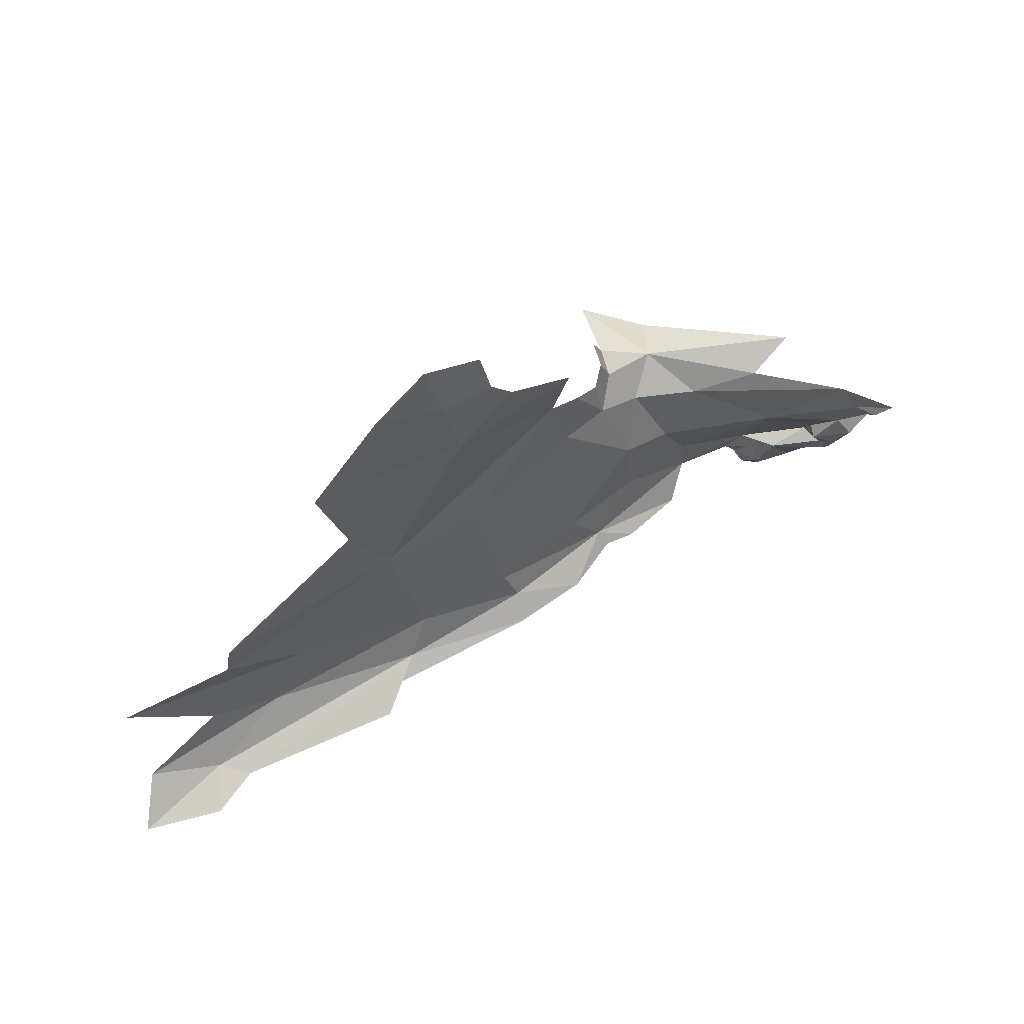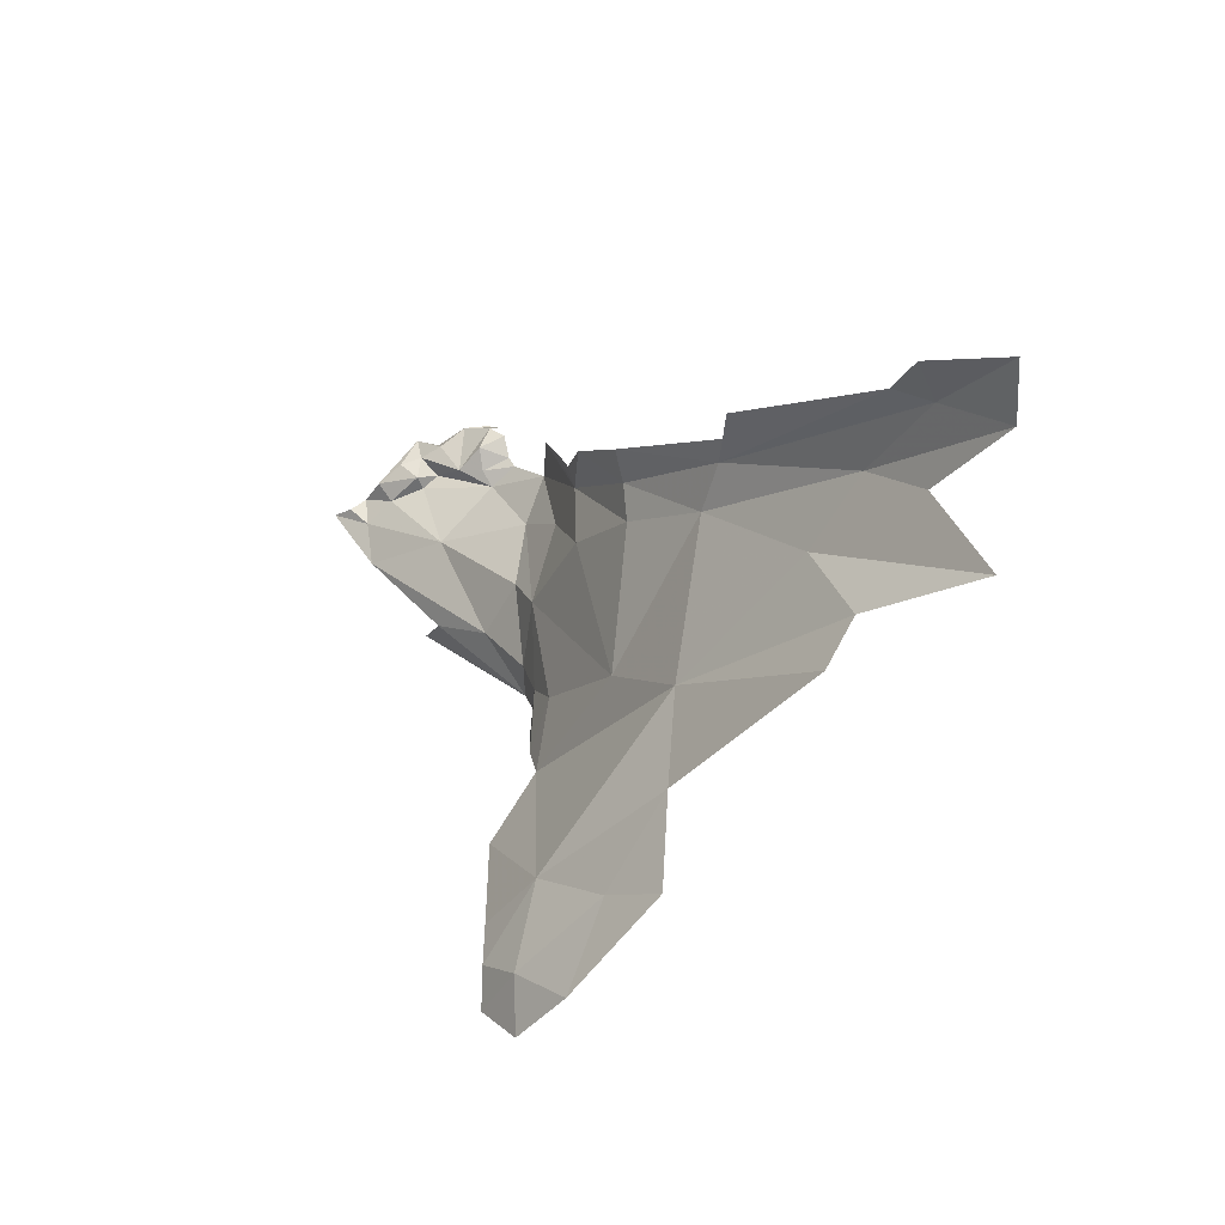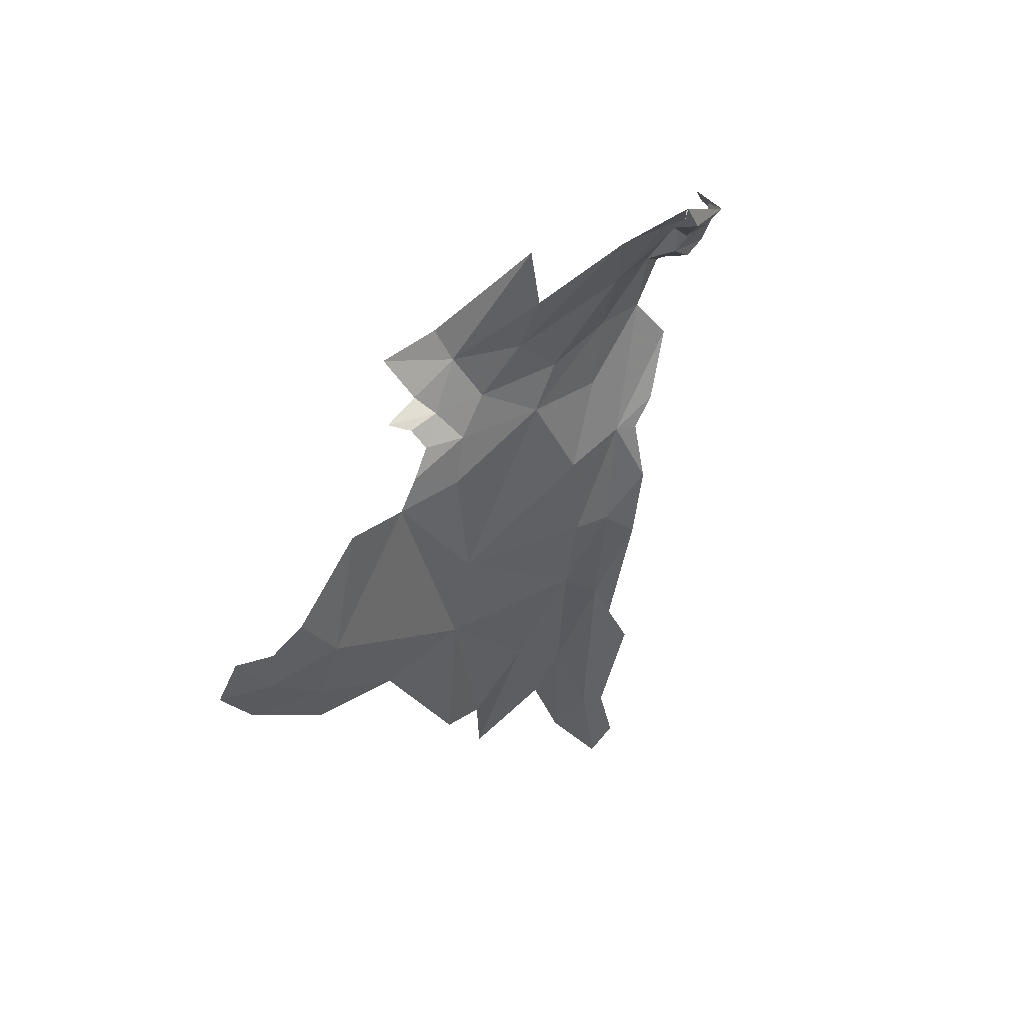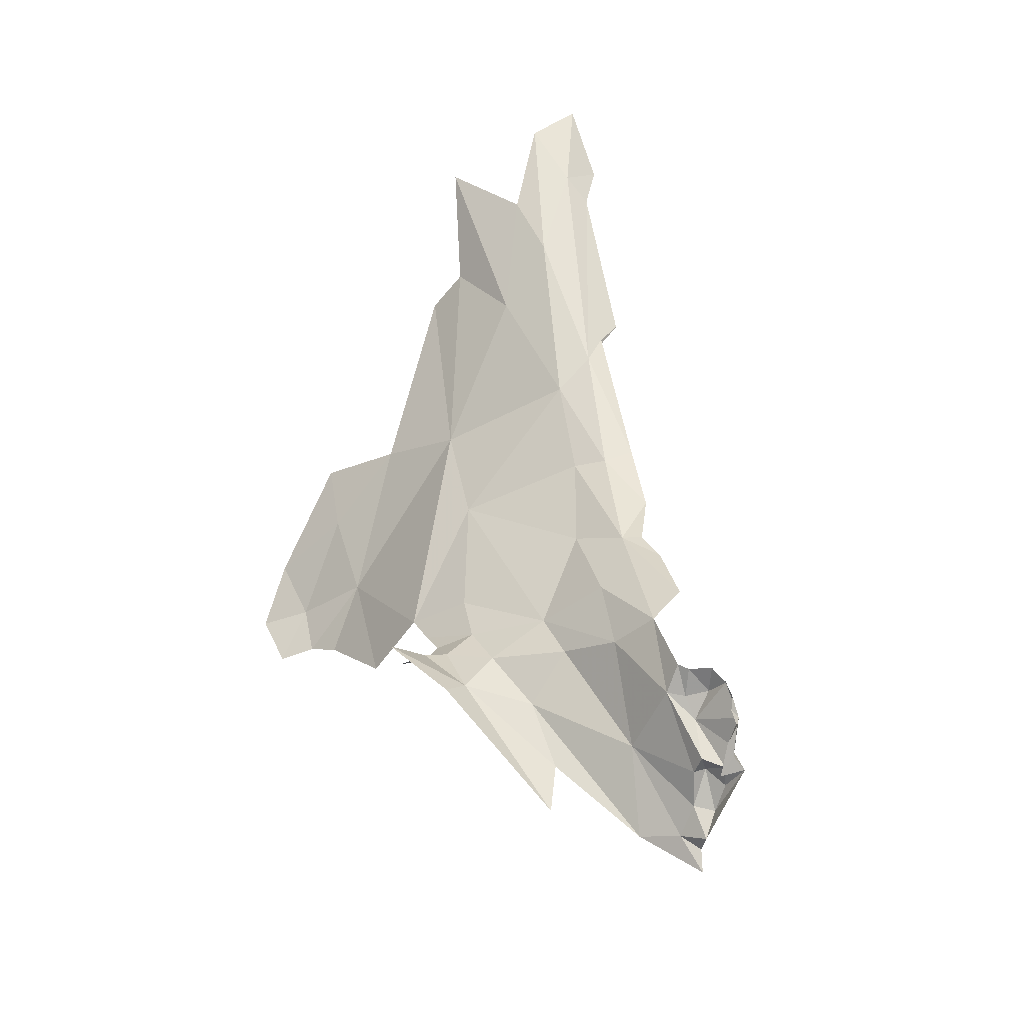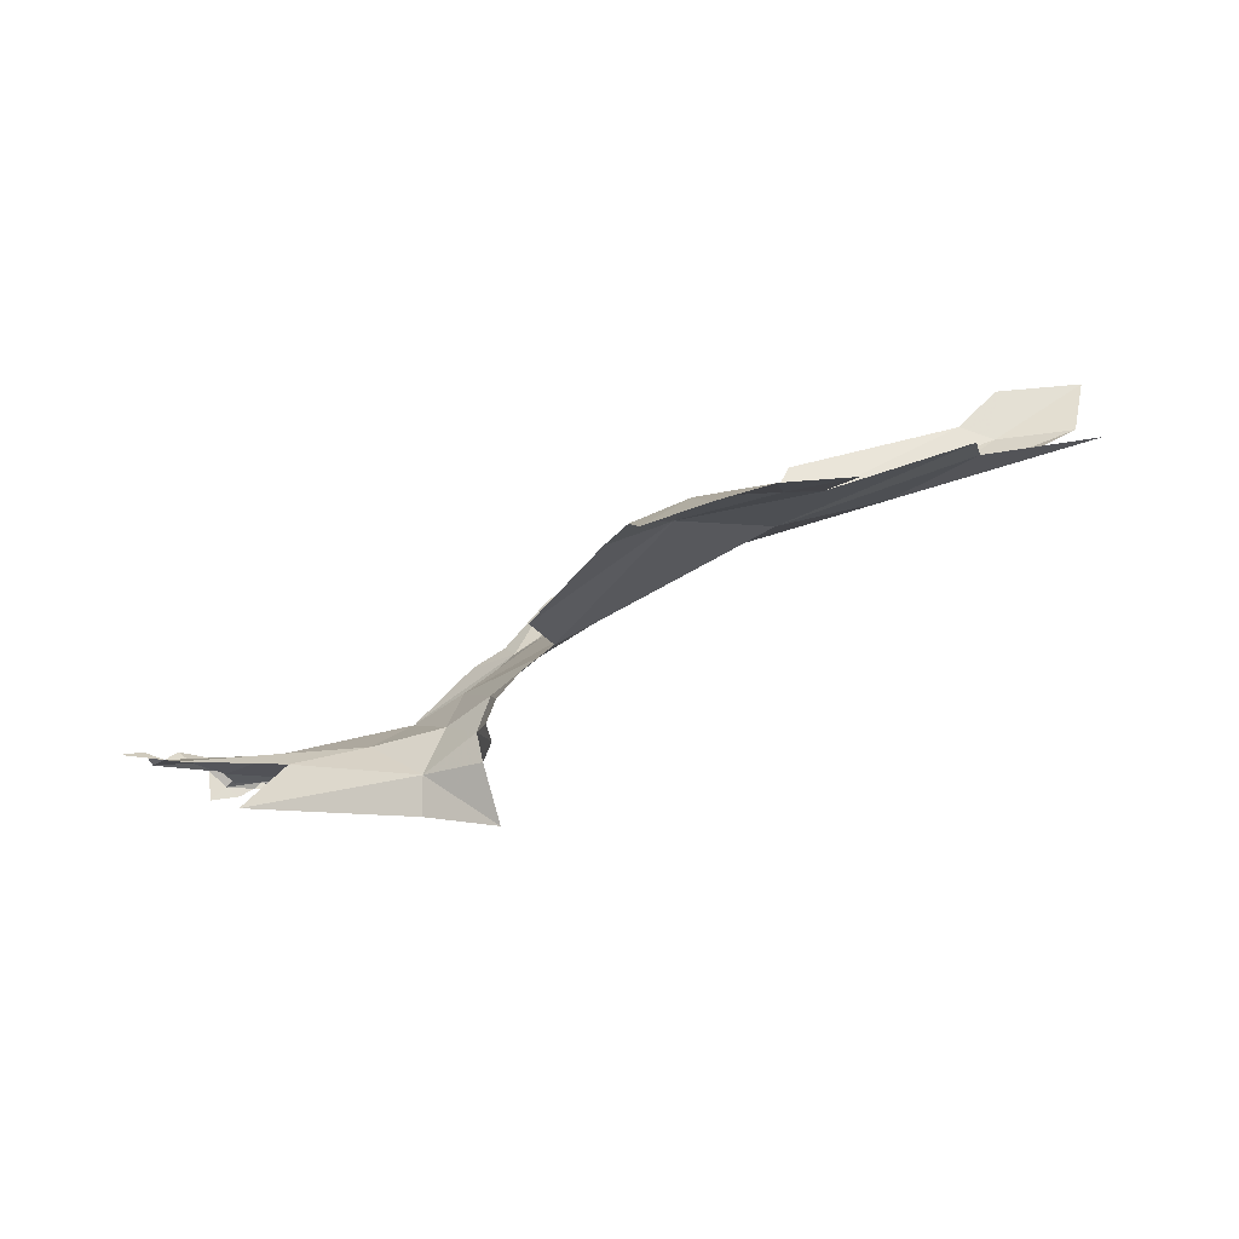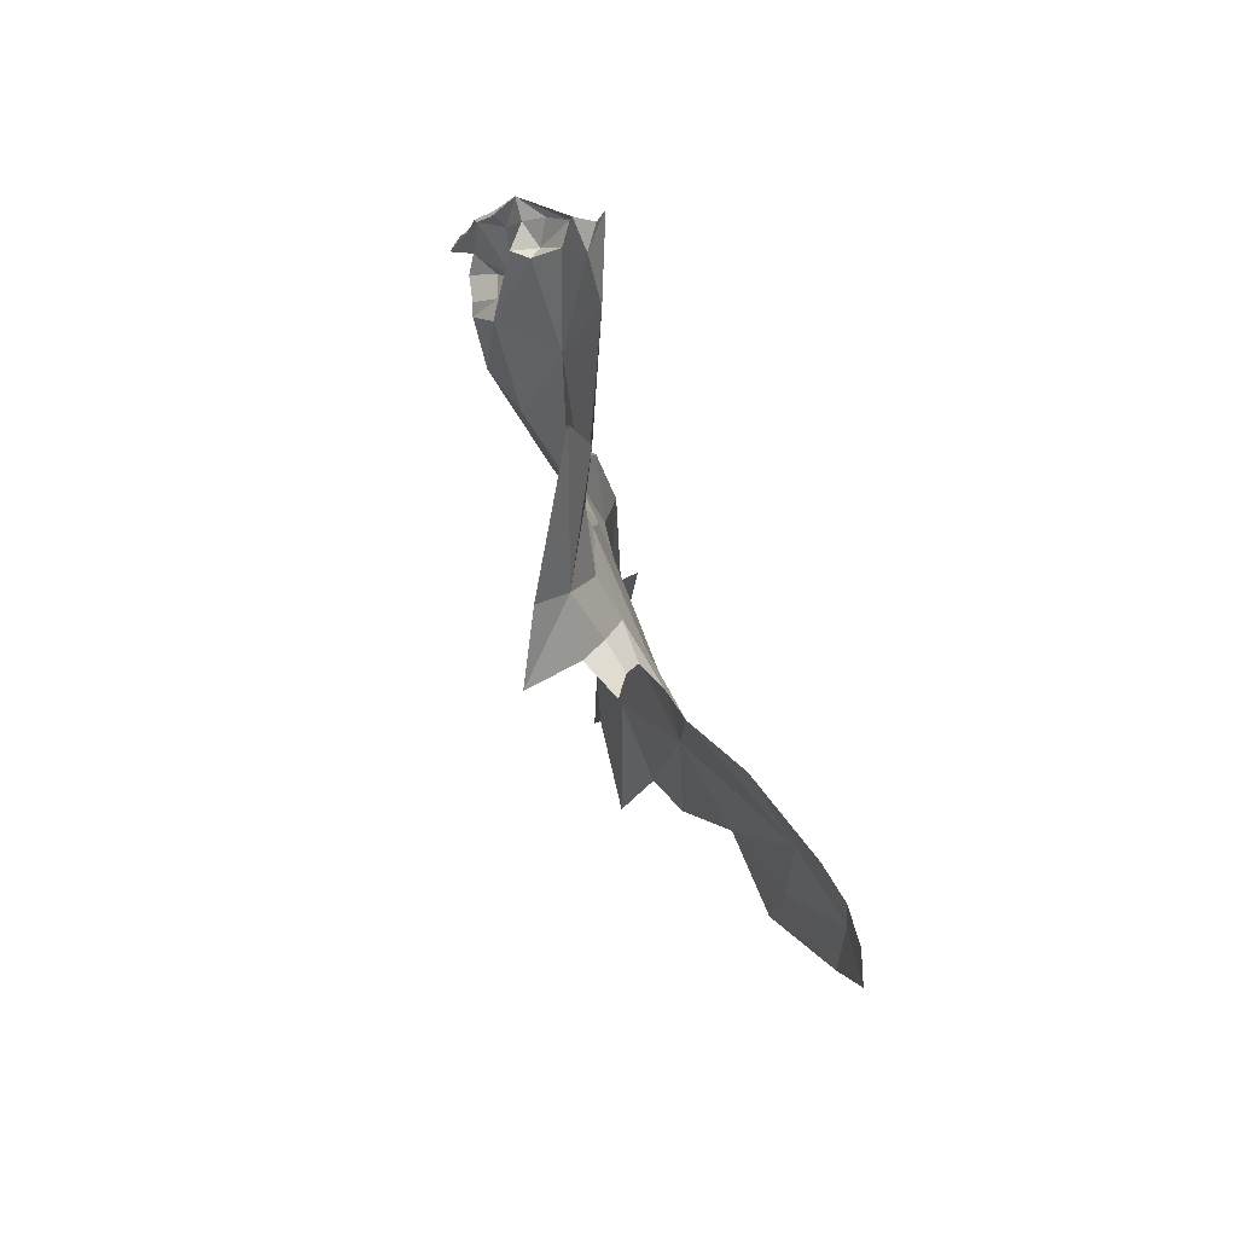
<metadata>
{"format":"obj","ext":"obj","renderer":"f3d","projection":"perspective","resolution":1024,"background":"white","views":[{"elev":-57.8,"azim":-175.1,"up":"+Y"},{"elev":17.3,"azim":33.5,"up":"+Z"},{"elev":-20.7,"azim":-113.2,"up":"+Y"},{"elev":77.3,"azim":-116.6,"up":"+Y"},{"elev":-66.0,"azim":-2.8,"up":"+Z"},{"elev":-41.9,"azim":-107.6,"up":"+Z"}]}
</metadata>
<code>
v 2.049 1.214 -2.219
v 1.992 1.207 -2.311
v 2.104 1.157 -2.334
v 2.536 0.9961 -1.975
v 2.57 0.8747 -2.197
v 2.76 0.91 -1.979
v 2.567 0.9916 -1.897
v 2.896 0.8728 -1.729
v 2.618 0.9273 -1.807
v 2.075 1.202 -2.402
v 2.151 1.129 -2.404
v 2.955 0.8867 -1.743
v 2.829 0.9333 -1.861
v 2.623 0.7737 -2.31
v 2.868 0.7688 -2.09
v 2.192 1.232 -2.49
v 2.162 1.157 -2.44
v 2.126 1.223 -1.989
v 2.192 1.178 -2.028
v 2.176 1.182 -1.996
v 1.767 1.389 -2.06
v 1.795 1.422 -2.03
v 1.743 1.415 -2.067
v 2.123 1.156 -2.222
v 2.411 0.9529 -2.235
v 2.239 1.112 -2.095
v 2.236 1.04 -2.328
v 1.679 1.326 -2.125
v 1.709 1.35 -2.092
v 1.715 1.391 -2.057
v 2.177 1.072 -2.411
v 2.167 1.098 -2.345
v 2.256 0.9758 -2.426
v 1.811 1.432 -2.037
v 1.784 1.429 -2.04
v 2.015 1.294 -2.141
v 1.752 1.357 -2.13
v 1.764 1.383 -2.111
v 1.749 1.346 -2.109
v 2.175 1.102 -2.484
v 2.164 1.094 -2.444
v 1.829 1.36 -2.088
v 1.871 1.371 -2.085
v 1.86 1.376 -2.047
v 2.887 0.8133 -2.022
v 2.554 0.7173 -2.467
v 2.409 0.7569 -2.489
v 2.12 1.228 -2.11
v 2.211 1.022 -2.418
v 2.221 0.8998 -2.528
v 2.315 0.7582 -2.585
v 2.377 1.045 -2.025
v 2.356 1.066 -1.973
v 1.857 1.411 -2.02
v 1.703 1.329 -2.154
v 2.358 0.6876 -2.688
v 2.447 0.6491 -2.689
v 2.426 0.6773 -2.605
v 2.533 0.6523 -2.604
v 2.66 0.7027 -2.433
v 2.015 1.346 -2.069
v 2.04 1.316 -2.003
v 3.089 0.8063 -1.933
v 1.89 1.371 -2.111
v 2.598 0.9638 -1.852
v 2.353 1.049 -1.918
v 1.86 1.443 -2.025
v 1.829 1.437 -2.025
v 2.948 0.8895 -1.861
v 1.764 1.43 -2.068
v 3.102 0.8146 -1.654
v 3.082 0.8598 -1.753
v 2.958 0.8264 -1.678
v 1.842 1.286 -2.196
v 2.241 1.116 -1.95
v 1.922 1.392 -2.075
v 1.906 1.397 -2.063
v 1.734 1.376 -2.082
v 2.345 0.7094 -2.625
v 1.723 1.421 -2.102
v 1.889 1.408 -2.029
v 1.7 1.275 -2.254
v 1.669 1.304 -2.194
v 1.645 1.332 -2.16
v 1.633 1.303 -2.173
v 2.077 1.252 -2.437
v 1.806 1.287 -2.37
v 1.873 1.234 -2.326
v 1.599 1.302 -2.189
f 1 2 3
f 4 5 6
f 7 8 9
f 10 11 3
f 12 7 13
f 14 15 5
f 16 17 10
f 18 19 20
f 21 22 23
f 24 25 26
f 27 25 24
f 28 29 30
f 31 32 11
f 33 25 27
f 6 13 4
f 34 35 22
f 1 24 36
f 10 3 2
f 37 38 39
f 25 33 5
f 40 41 11
f 42 43 44
f 4 13 7
f 15 45 5
f 46 14 47
f 48 24 26
f 49 33 27
f 50 51 47
f 52 4 53
f 52 25 4
f 42 44 54
f 32 27 24
f 32 49 27
f 39 55 37
f 56 57 58
f 46 59 60
f 58 57 59
f 41 31 11
f 61 19 62
f 61 48 19
f 45 6 5
f 45 63 6
f 60 14 46
f 42 64 43
f 65 66 7
f 33 47 5
f 33 50 47
f 62 19 18
f 67 68 22
f 19 48 26
f 7 53 4
f 7 66 53
f 69 13 6
f 22 21 42
f 70 23 35
f 71 12 72
f 71 73 12
f 24 1 3
f 5 47 14
f 21 23 30
f 2 1 74
f 75 53 66
f 63 69 6
f 11 17 40
f 11 10 17
f 36 61 64
f 46 58 59
f 46 47 58
f 76 77 43
f 24 48 36
f 38 42 78
f 21 78 42
f 12 8 7
f 12 73 8
f 31 49 32
f 32 3 11
f 55 39 28
f 78 39 38
f 32 24 3
f 78 30 29
f 51 79 47
f 78 29 39
f 5 4 25
f 74 64 37
f 7 9 65
f 74 37 55
f 74 36 64
f 37 64 38
f 54 22 42
f 54 67 22
f 26 25 52
f 30 23 80
f 61 36 48
f 78 21 30
f 38 64 42
f 19 52 53
f 19 26 52
f 72 13 69
f 72 12 13
f 43 77 44
f 43 64 76
f 44 77 81
f 22 68 34
f 79 58 47
f 79 56 58
f 61 76 64
f 1 36 74
f 19 53 75
f 20 19 75
f 22 35 23
f 39 29 28
f 23 70 80
f 44 81 54
f 82 74 83
f 30 84 28
f 84 85 83
f 10 86 16
f 10 87 86
f 74 55 83
f 2 74 82
f 87 10 88
f 10 2 88
f 84 55 28
f 84 83 55
f 89 82 83
f 83 85 89
f 82 88 2

</code>
